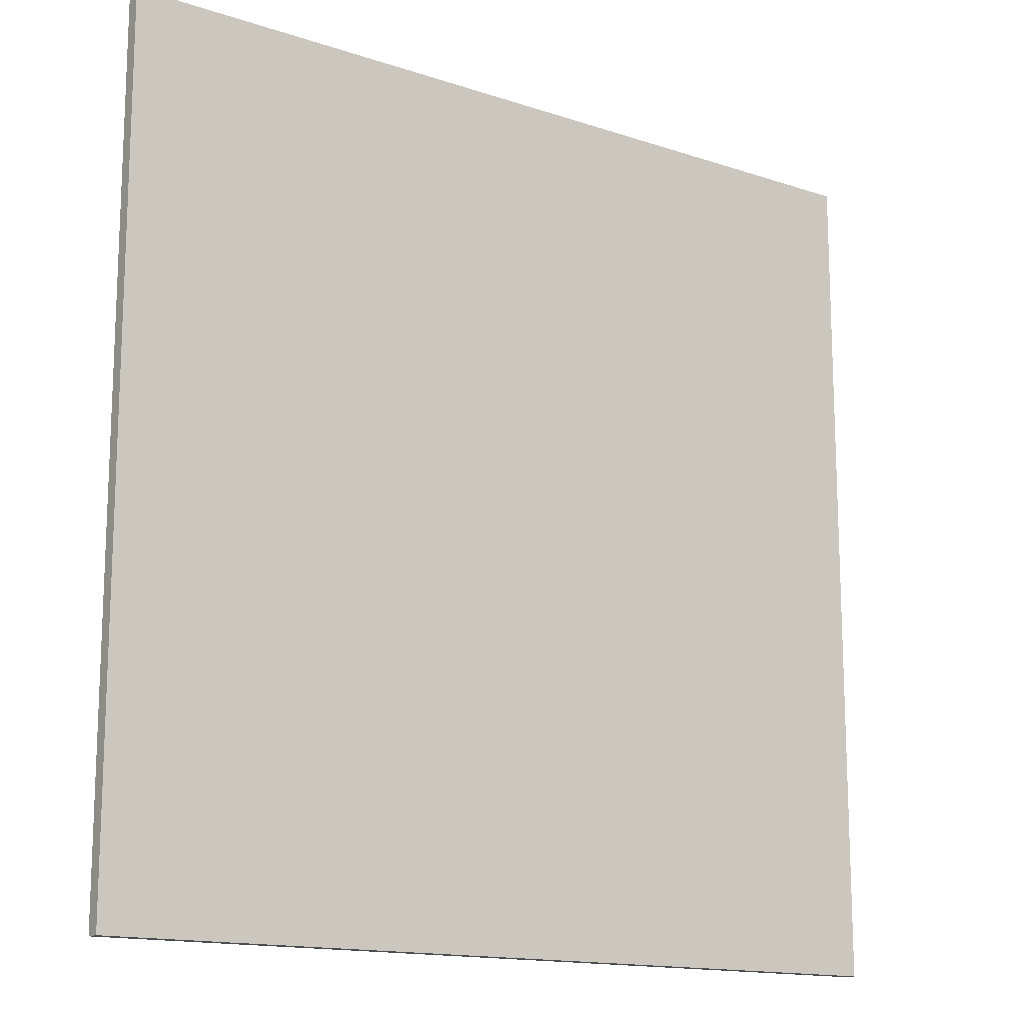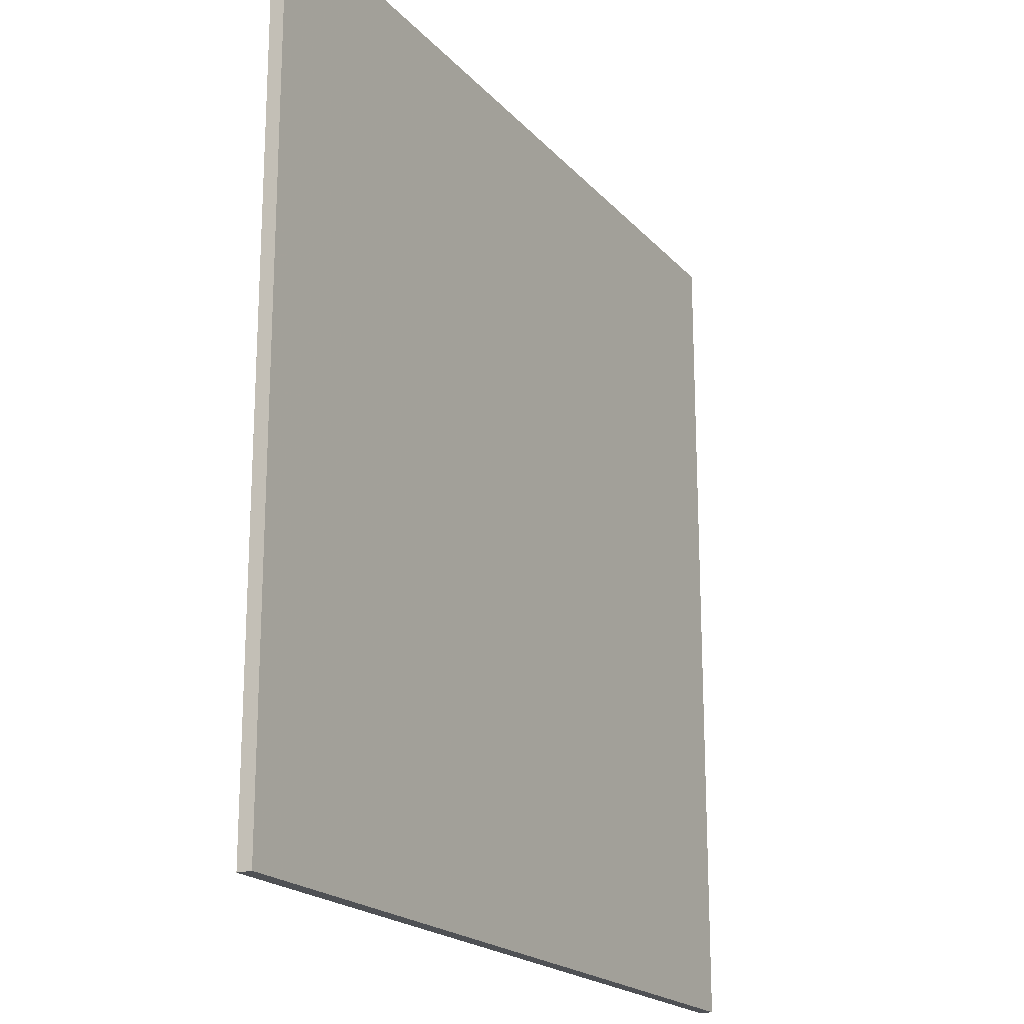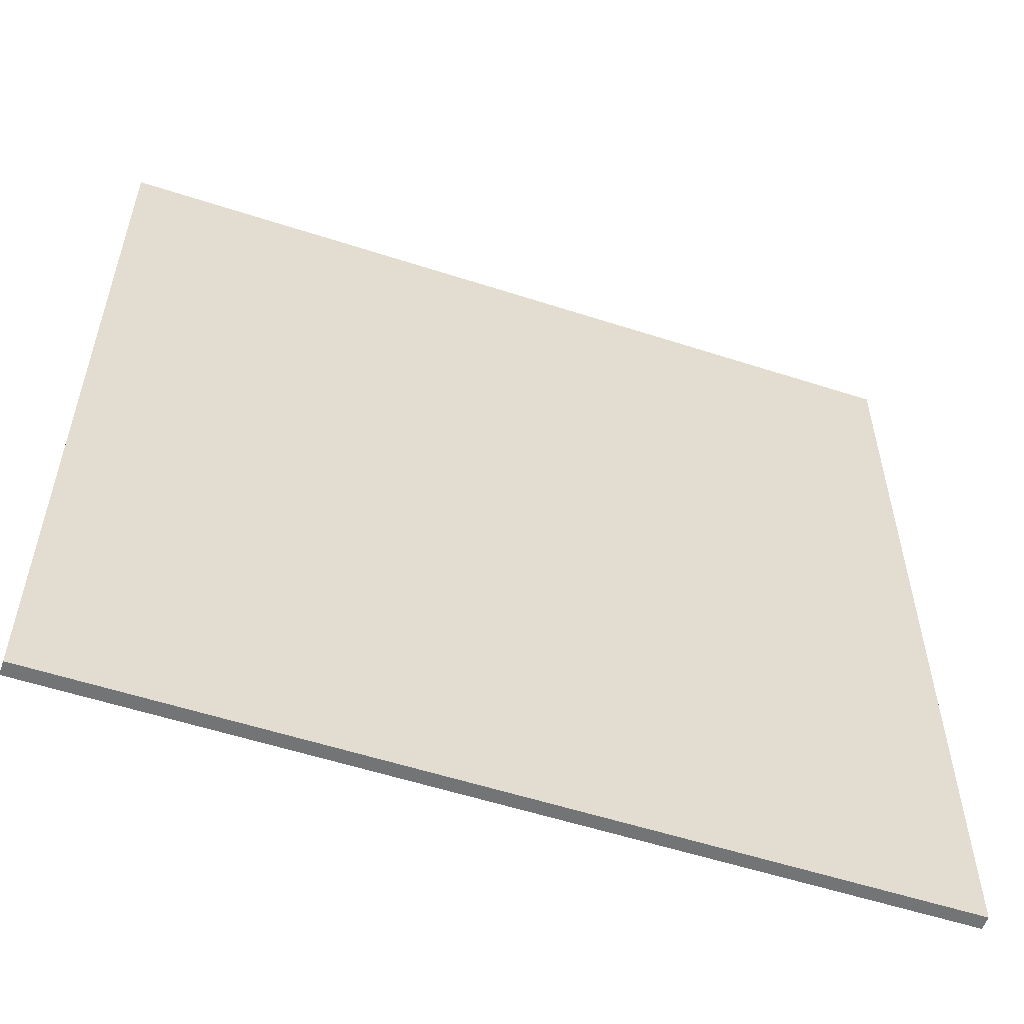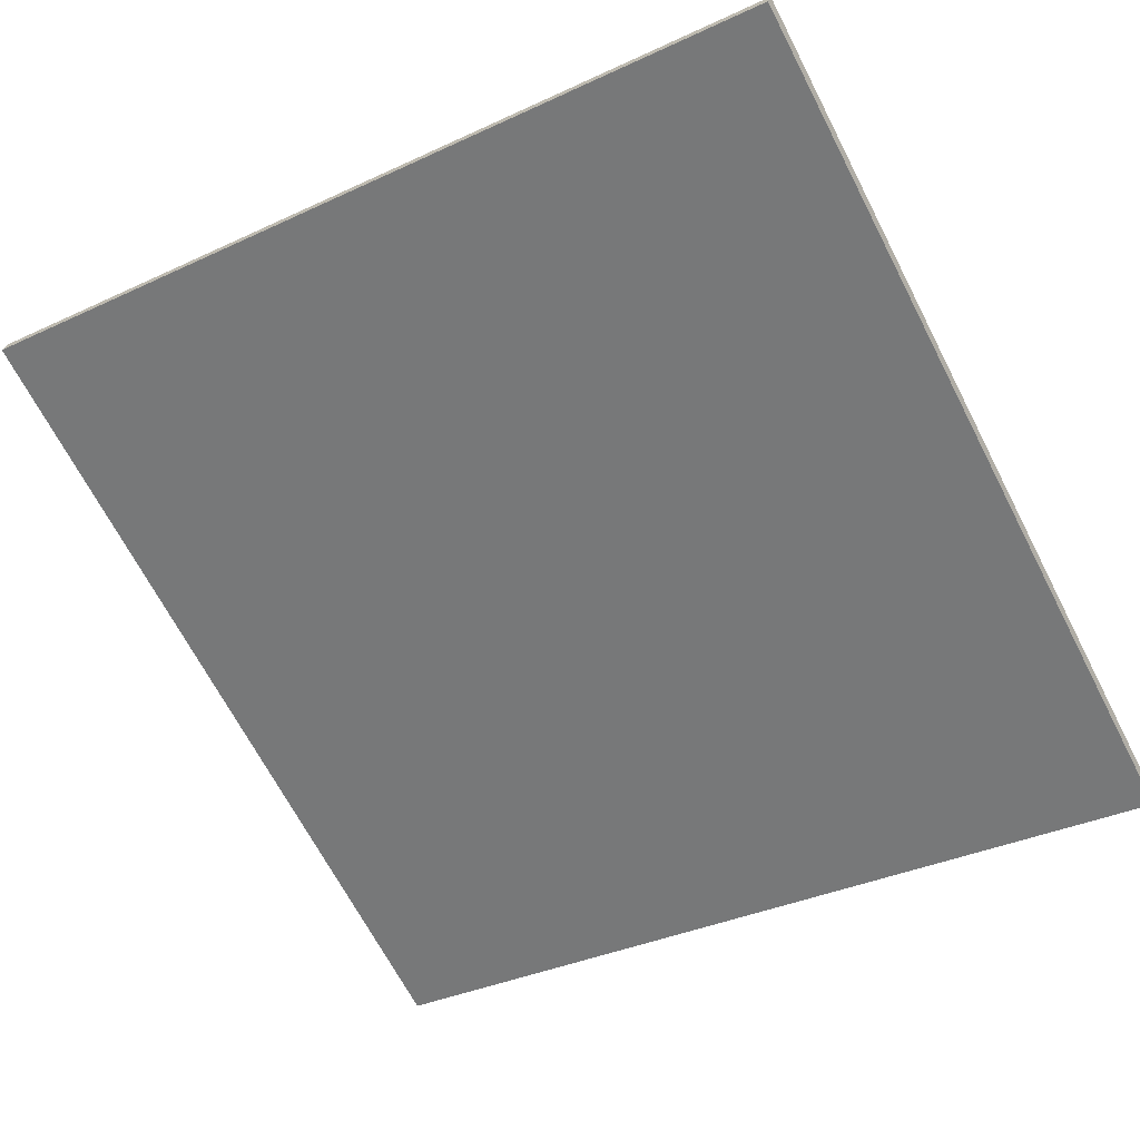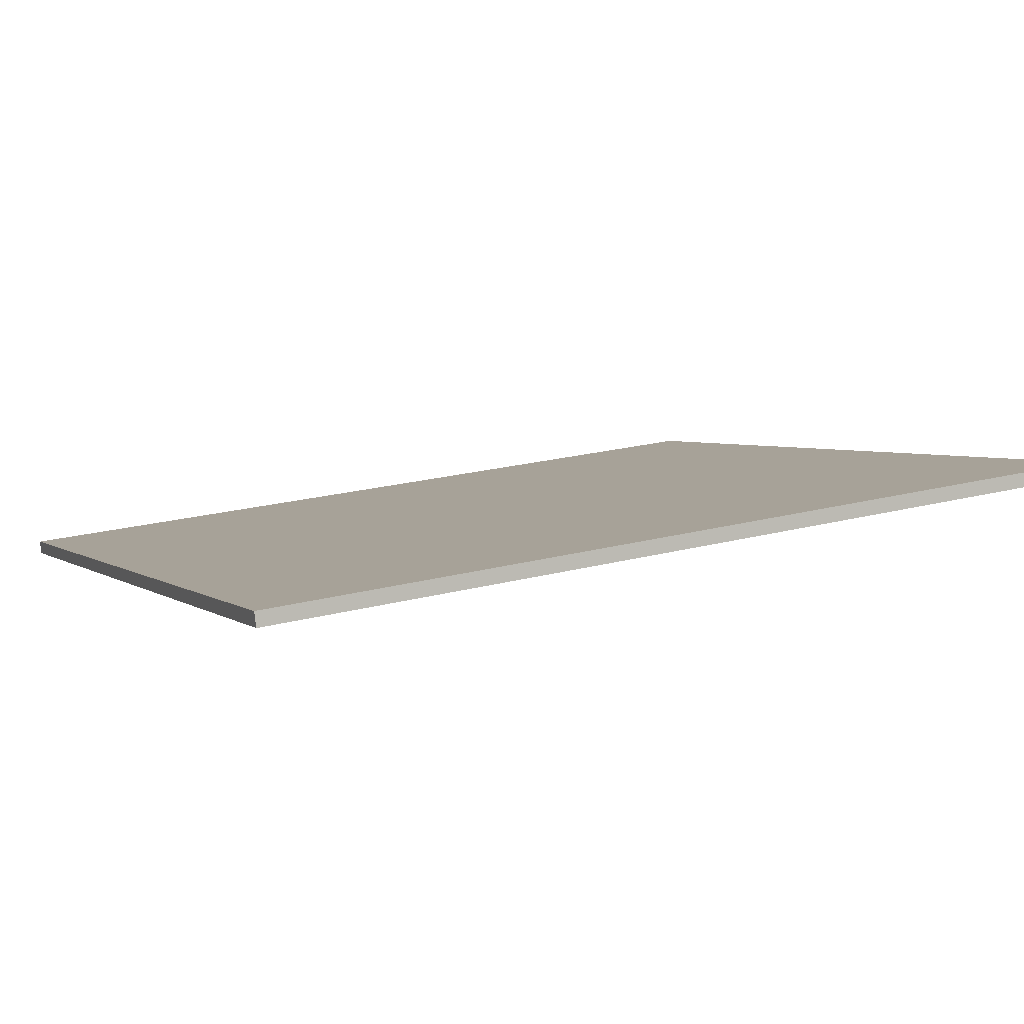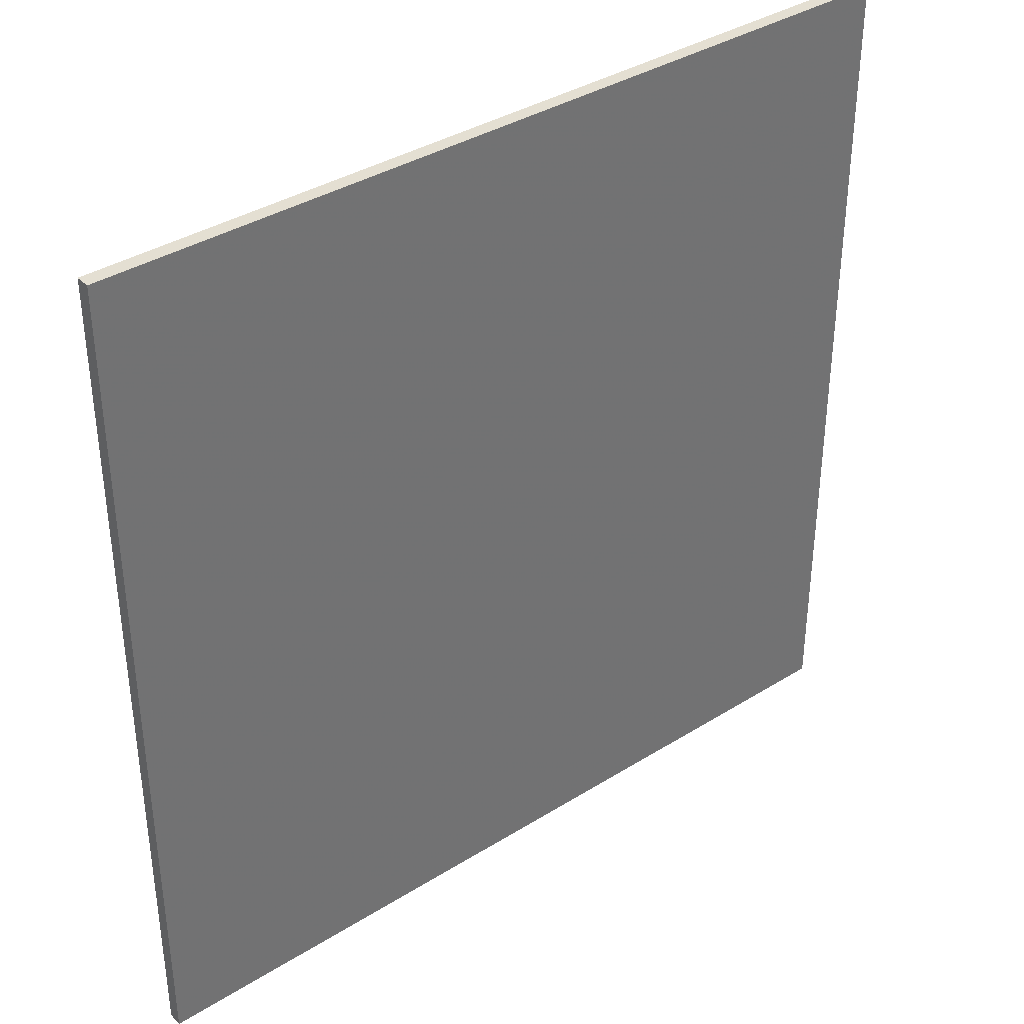
<metadata>
{"format":"obj","ext":"obj","renderer":"f3d","projection":"perspective","resolution":1024,"background":"white","views":[{"elev":-14.7,"azim":128.0,"up":"+Z"},{"elev":-19.8,"azim":-77.5,"up":"+Z"},{"elev":-56.2,"azim":-34.9,"up":"+Z"},{"elev":-67.7,"azim":27.4,"up":"+Y"},{"elev":21.2,"azim":-115.1,"up":"+Y"},{"elev":37.2,"azim":-54.9,"up":"+Z"}]}
</metadata>
<code>
v -53.11 35.89 -4.471
v -53.11 35.89 4.471
v -53.07 36.03 -4.471
v -53.07 36.03 4.471
v -61.7 38.38 -4.471
v -61.7 38.38 4.471
v -61.66 38.52 -4.471
v -61.66 38.52 4.471
f 1 3 4
f 4 2 1
f 5 6 8
f 8 7 5
f 1 2 6
f 6 5 1
f 3 7 8
f 8 4 3
f 1 5 7
f 7 3 1
f 2 4 8
f 8 6 2

</code>
